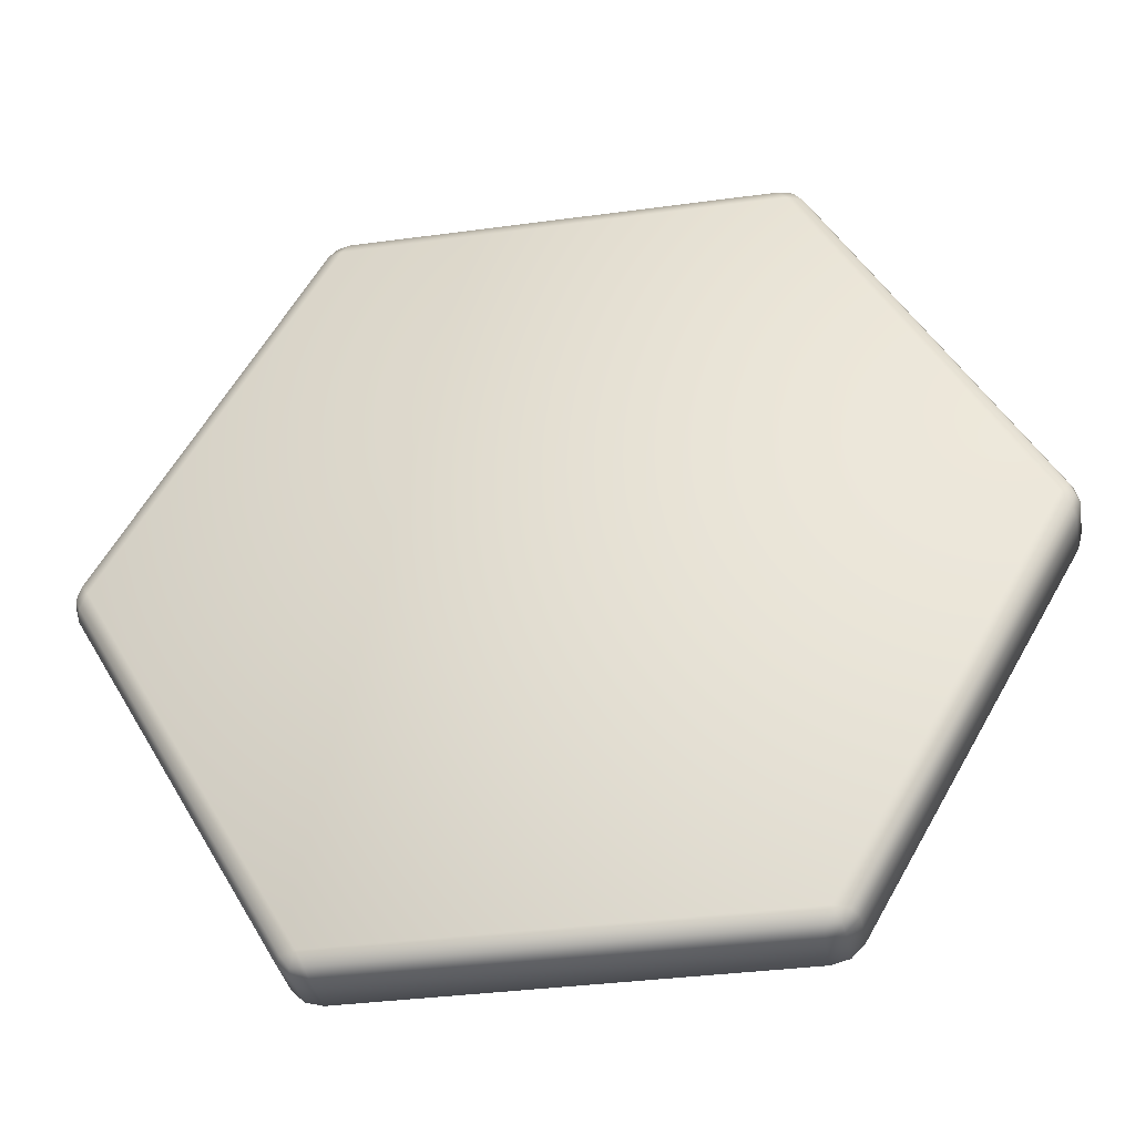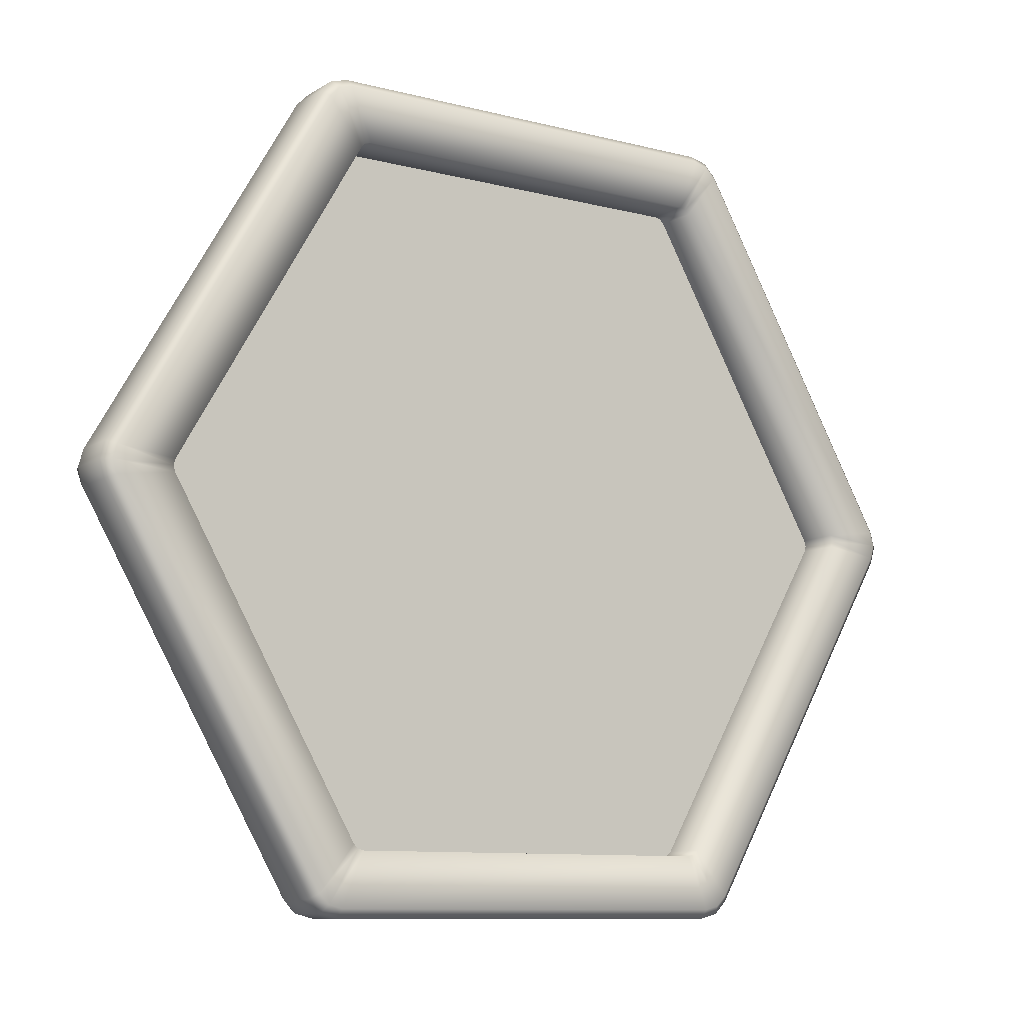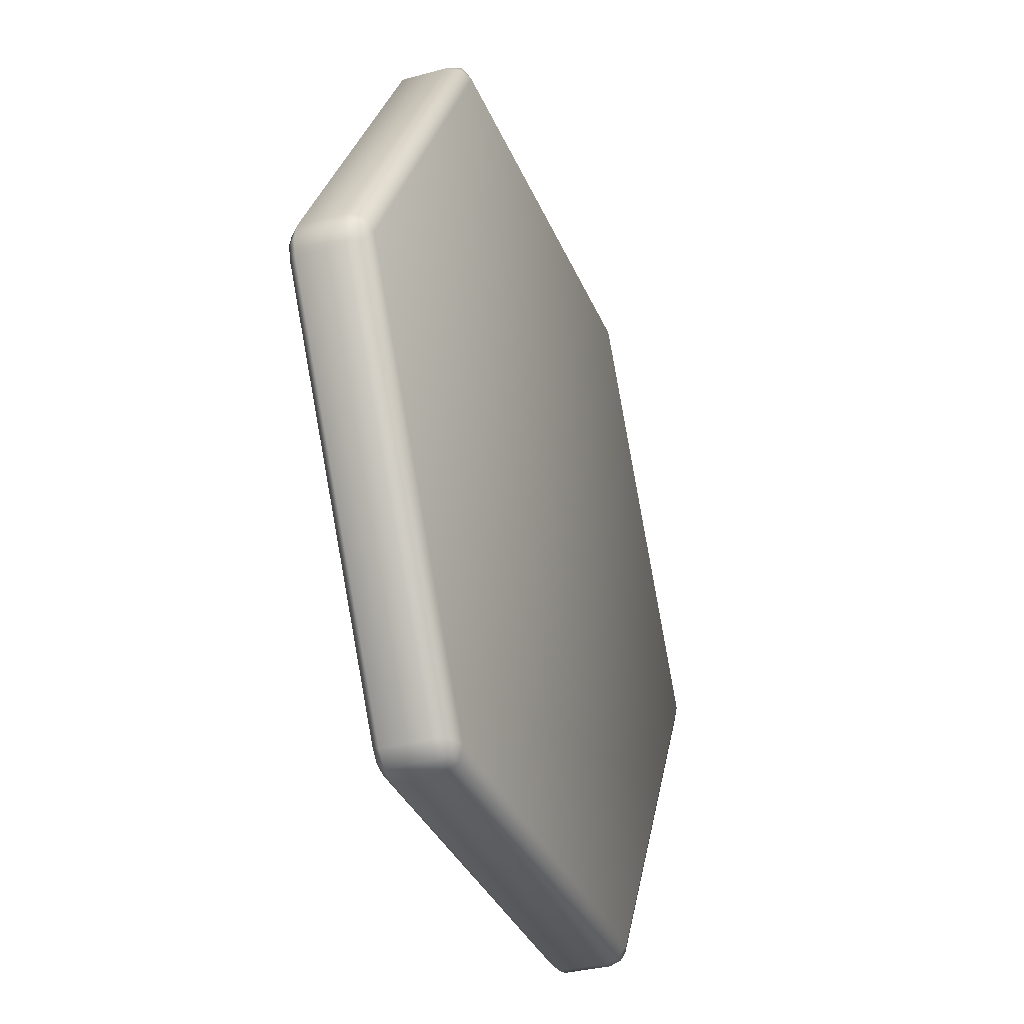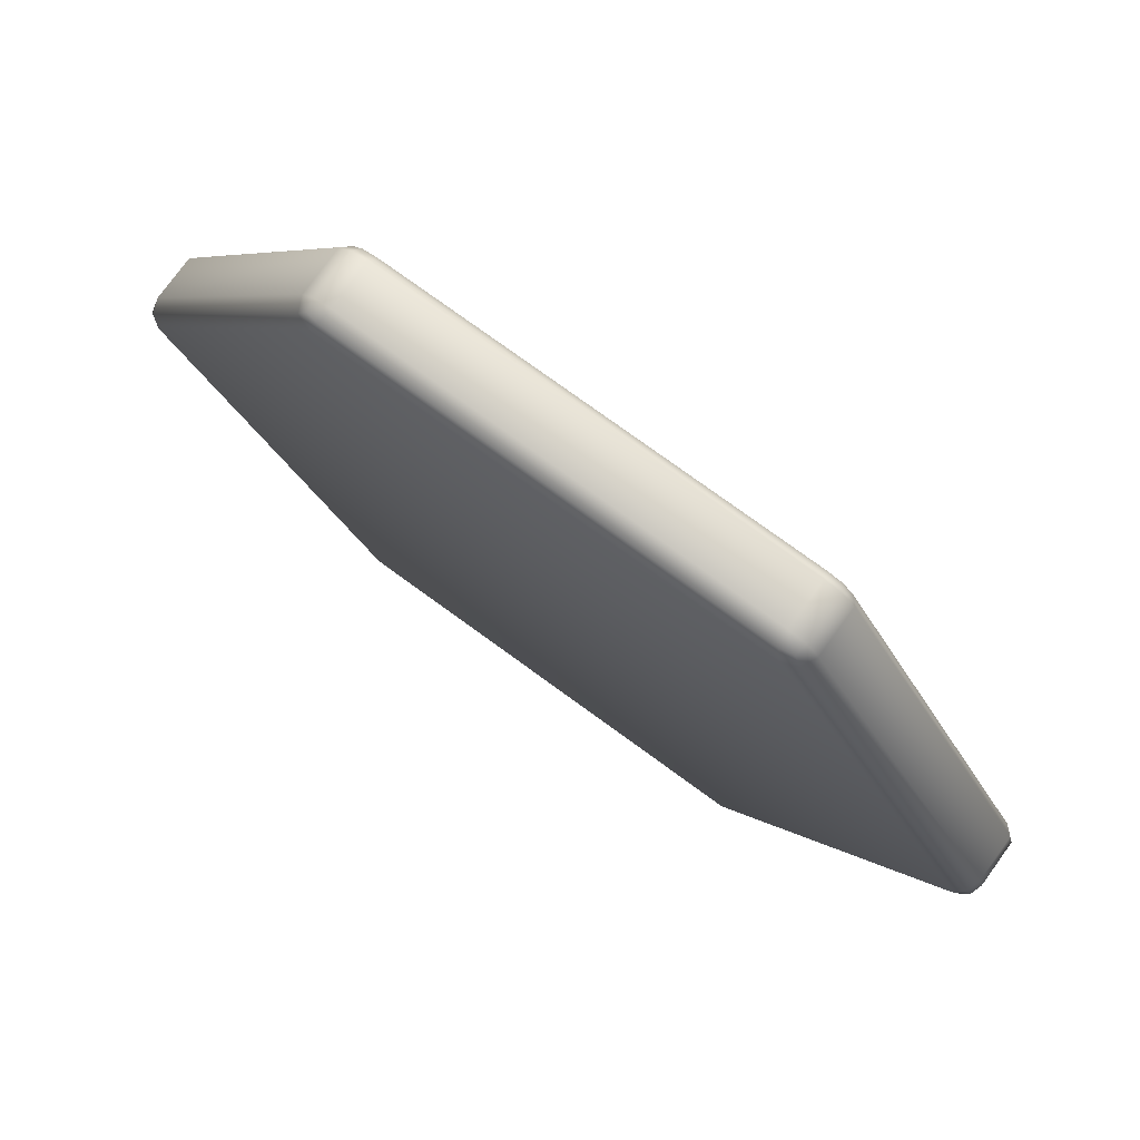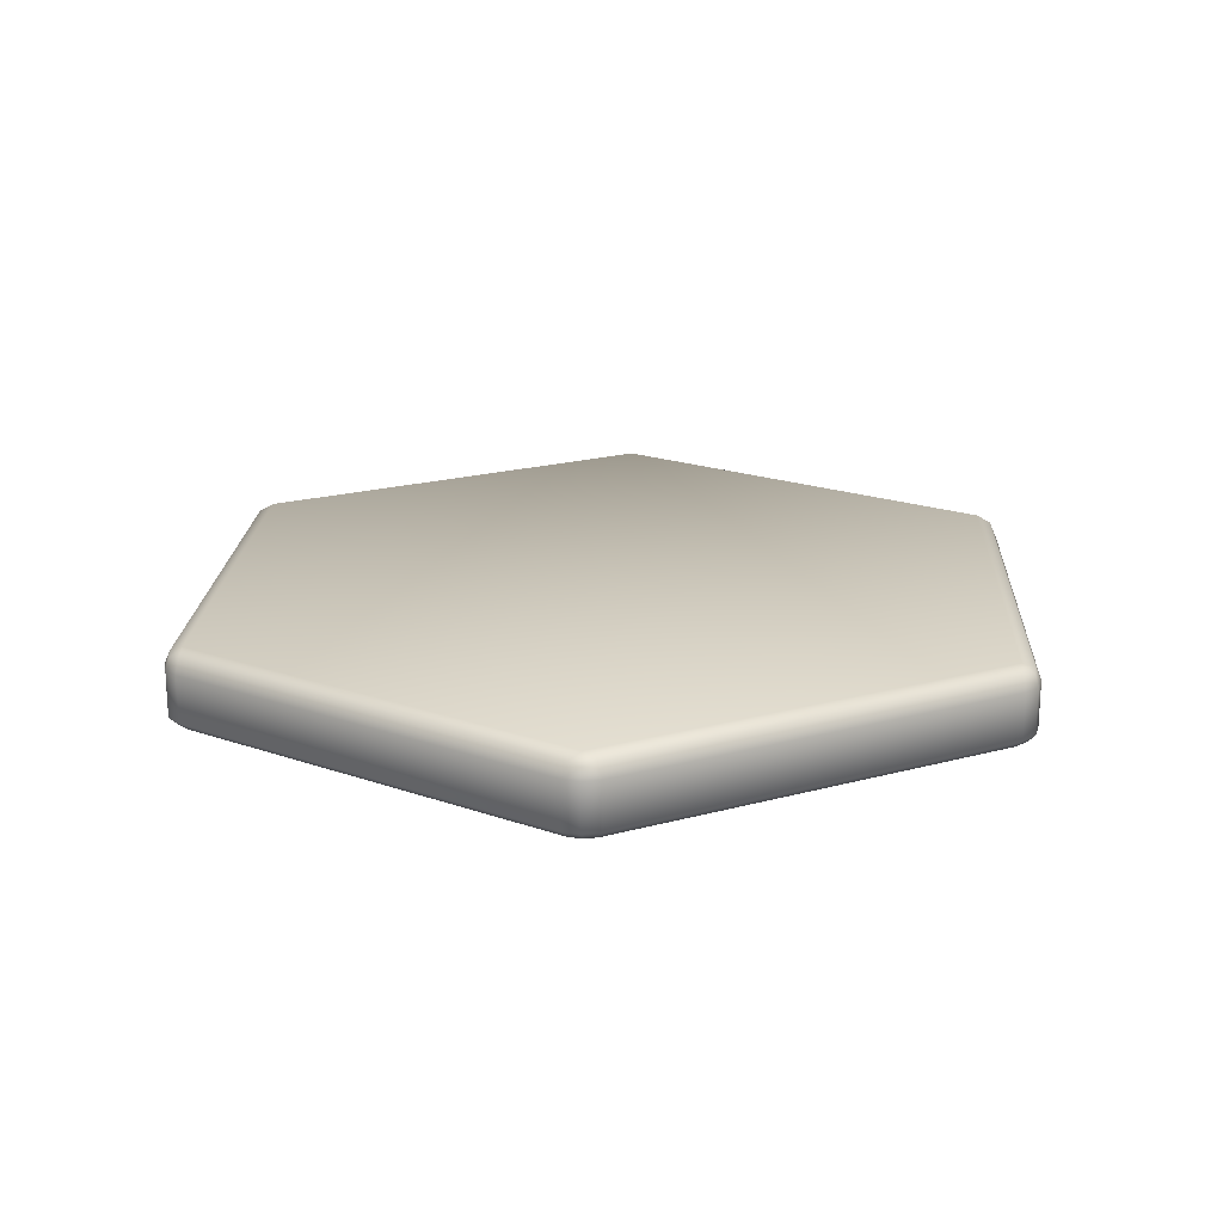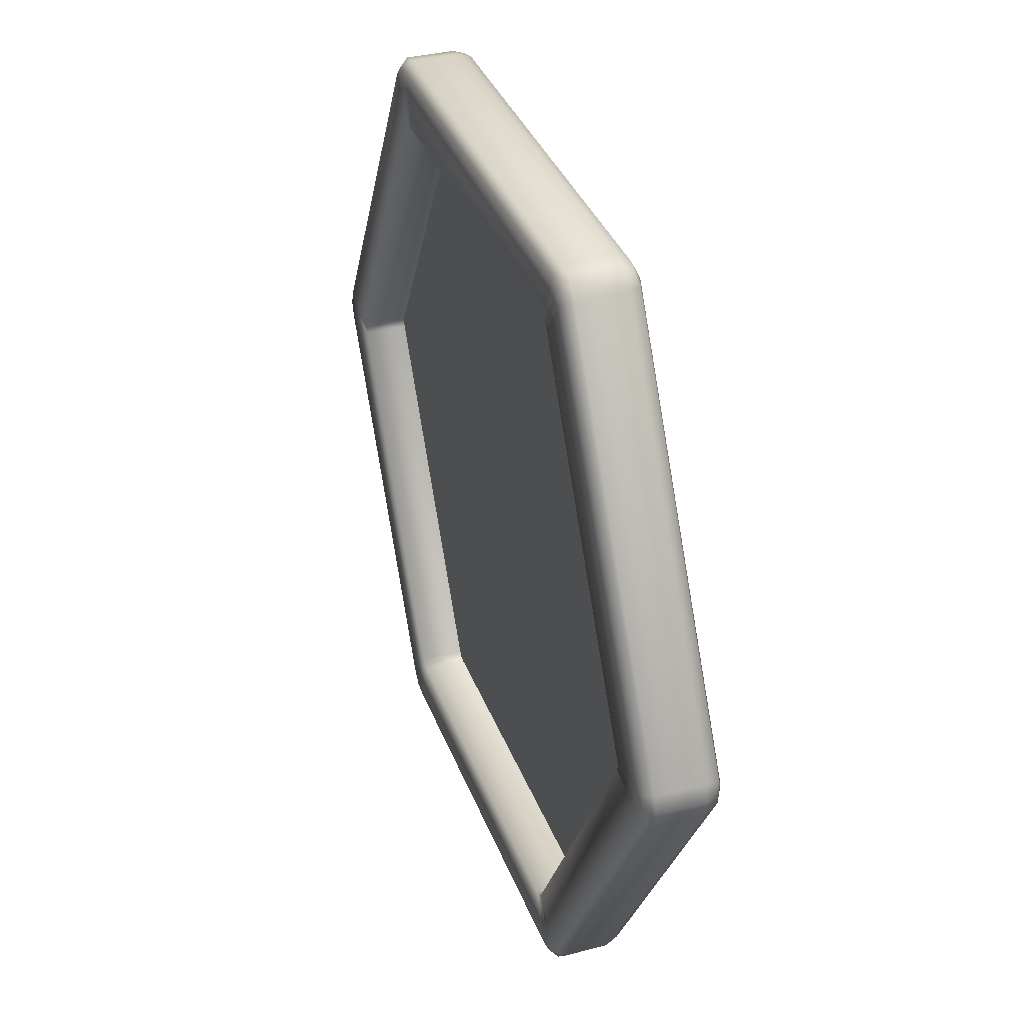
<metadata>
{"format":"obj","ext":"obj","renderer":"f3d","projection":"perspective","resolution":1024,"background":"white","views":[{"elev":-35.0,"azim":-169.7,"up":"+Z"},{"elev":-9.8,"azim":-33.7,"up":"+Z"},{"elev":-34.0,"azim":110.3,"up":"+Z"},{"elev":76.8,"azim":-144.0,"up":"+Z"},{"elev":19.9,"azim":-86.9,"up":"+Y"},{"elev":35.6,"azim":70.9,"up":"+Z"}]}
</metadata>
<code>
g CarillonCoperchio
v -0.9504 0.326 -3.341
v 0.9504 0.326 -3.341
v 1.901 0.326 -1.695
v -1.901 0.326 -1.695
v 0.9504 0.326 -0.04859
v -0.9504 0.326 -0.04859
v -0.8425 -1.55e-05 -0.2356
v -0.9695 -1.55e-05 -0.0156
v -0.9093 -1.55e-05 -1.55e-05
v -0.8161 -1.55e-05 -0.2288
v -0.8615 -1.55e-05 -0.2549
v 0.9094 -1.55e-05 -1.55e-05
v -1.013 -1.55e-05 -0.05989
v 0.8162 -1.55e-05 -0.2288
v -1.678 -1.55e-05 -1.669
v 0.9695 -1.55e-05 -0.0156
v -1.922 -1.55e-05 -1.635
v 0.8424 -1.55e-05 -0.2356
v -1.685 -1.55e-05 -1.695
v 1.013 -1.55e-05 -0.05989
v -1.939 -1.55e-05 -1.695
v 0.8615 -1.55e-05 -0.2549
v -1.678 -1.55e-05 -1.721
v 1.922 -1.55e-05 -1.635
v -1.922 -1.55e-05 -1.755
v 1.678 -1.55e-05 -1.669
v -0.8615 -1.55e-05 -3.135
v 1.939 -1.55e-05 -1.695
v -1.013 -1.55e-05 -3.33
v 1.685 -1.55e-05 -1.695
v -0.8425 -1.55e-05 -3.154
v 1.922 -1.55e-05 -1.755
v -0.9695 -1.55e-05 -3.374
v 1.678 -1.55e-05 -1.721
v -0.8161 -1.55e-05 -3.161
v 1.013 -1.55e-05 -3.33
v -0.9093 -1.55e-05 -3.39
v 0.8615 -1.55e-05 -3.135
v 0.8162 -1.55e-05 -3.161
v 0.9695 -1.55e-05 -3.374
v 0.9094 -1.55e-05 -3.39
v 0.8424 -1.55e-05 -3.154
v 1.678 -1.55e-05 -1.669
v 1.678 0.1895 -1.669
v 0.8615 0.1895 -0.2549
v 0.8615 -1.55e-05 -0.2549
v 1.685 -1.55e-05 -1.695
v 0.8424 0.1895 -0.2356
v 1.685 0.1895 -1.695
v 0.8424 -1.55e-05 -0.2356
v 1.678 -1.55e-05 -1.721
v 0.8162 0.1895 -0.2288
v 1.678 0.1895 -1.721
v 0.8162 -1.55e-05 -0.2288
v 0.8615 -1.55e-05 -3.135
v -0.8161 0.1895 -0.2288
v 0.8615 0.1895 -3.135
v -0.8161 -1.55e-05 -0.2288
v 0.8424 -1.55e-05 -3.154
v -0.8425 0.1895 -0.2356
v 0.8424 0.1895 -3.154
v -0.8425 -1.55e-05 -0.2356
v 0.8162 -1.55e-05 -3.161
v -0.8615 0.1895 -0.2549
v 0.8162 0.1895 -3.161
v -0.8615 -1.55e-05 -0.2549
v -0.8161 -1.55e-05 -3.161
v -1.678 0.1895 -1.669
v -0.8161 0.1895 -3.161
v -1.678 -1.55e-05 -1.669
v -0.8425 -1.55e-05 -3.154
v -1.685 0.1895 -1.695
v -0.8425 0.1895 -3.154
v -1.685 -1.55e-05 -1.695
v -0.8615 -1.55e-05 -3.135
v -1.678 0.1895 -1.721
v -0.8615 0.1895 -3.135
v -1.678 -1.55e-05 -1.721
v 0.7639 0.1895 -3.018
v 0.8548 0.1895 -3.175
v -0.8547 0.1895 -3.175
v -0.7639 0.1895 -3.018
v -1.71 0.1895 -1.695
v 1.528 0.1895 -1.695
v 1.71 0.1895 -1.695
v -1.528 0.1895 -1.695
v -0.8547 0.1895 -0.2143
v 0.7639 0.1895 -0.3716
v 0.8548 0.1895 -0.2143
v -0.7639 0.1895 -0.3716
v 1.957 0.03734 -1.62
v 1.922 -1.55e-05 -1.635
v 1.013 -1.55e-05 -0.05989
v 1.043 0.03734 -0.03704
v 0.9695 -1.55e-05 -0.0156
v 1.978 0.03734 -1.695
v 1.939 -1.55e-05 -1.695
v 0.9888 0.03734 0.01788
v 0.9094 -1.55e-05 -1.55e-05
v 1.957 0.03734 -1.769
v 1.922 -1.55e-05 -1.755
v 0.9141 0.03734 0.03734
v -0.9093 -1.55e-05 -1.55e-05
v 1.043 0.03734 -3.352
v 1.013 -1.55e-05 -3.33
v -0.9141 0.03734 0.03734
v -0.9695 -1.55e-05 -0.0156
v 0.9888 0.03734 -3.407
v 0.9695 -1.55e-05 -3.374
v -0.9888 0.03734 0.01788
v -1.013 -1.55e-05 -0.05989
v 0.9141 0.03734 -3.427
v 0.9094 -1.55e-05 -3.39
v -1.043 0.03734 -0.03704
v -1.922 -1.55e-05 -1.635
v -0.9141 0.03734 -3.427
v -0.9093 -1.55e-05 -3.39
v -1.957 0.03734 -1.62
v -1.939 -1.55e-05 -1.695
v -0.9888 0.03734 -3.407
v -0.9695 -1.55e-05 -3.374
v -1.978 0.03734 -1.695
v -1.922 -1.55e-05 -1.755
v -1.043 0.03734 -3.352
v -1.013 -1.55e-05 -3.33
v -1.957 0.03734 -1.769
v -0.9141 0.24 -3.427
v -0.9888 0.24 -3.407
v -1.043 0.24 -3.352
v -1.957 0.24 -1.769
v -1.978 0.24 -1.695
v -1.957 0.24 -1.62
v -1.961 0.2897 -1.695
v 0.9141 0.24 -3.427
v -0.9804 0.2897 -3.393
v -1.938 0.3008 -1.747
v -1.014 0.3008 -3.347
v -0.9234 0.3008 -3.399
v -1.901 0.326 -1.695
v -0.9504 0.326 -3.341
v -1.938 0.3008 -1.642
v -0.9504 0.326 -0.04859
v 0.9234 0.3008 -3.399
v 0.9504 0.326 -3.341
v -1.014 0.3008 -0.04282
v 0.9805 0.2897 -3.393
v -1.043 0.24 -0.03704
v -0.9804 0.2897 0.003448
v -0.9888 0.24 0.01788
v -0.9141 0.24 0.03734
v -0.9234 0.3008 0.009798
v 0.9504 0.326 -0.04859
v 0.9141 0.24 0.03734
v 0.9234 0.3008 0.009798
v 0.9888 0.24 0.01788
v 0.9805 0.2897 0.003448
v 1.043 0.24 -0.03704
v 1.014 0.3008 -0.04282
v 1.901 0.326 -1.695
v 1.957 0.24 -1.62
v 1.938 0.3008 -1.642
v 1.978 0.24 -1.695
v 1.961 0.2897 -1.695
v 1.957 0.24 -1.769
v 1.938 0.3008 -1.747
v 1.014 0.3008 -3.347
v 1.043 0.24 -3.352
v 0.9888 0.24 -3.407
g CarillonCoperchio_0
f 3 2 1
f 1 4 3
f 4 5 3
f 4 6 5
f 9 8 7
f 10 9 7
f 7 8 11
f 12 9 10
f 8 13 11
f 14 12 10
f 11 13 15
f 16 12 14
f 13 17 15
f 18 16 14
f 15 17 19
f 20 16 18
f 17 21 19
f 22 20 18
f 19 21 23
f 24 20 22
f 21 25 23
f 26 24 22
f 23 25 27
f 28 24 26
f 25 29 27
f 30 28 26
f 27 29 31
f 32 28 30
f 29 33 31
f 34 32 30
f 31 33 35
f 36 32 34
f 33 37 35
f 38 36 34
f 35 37 39
f 40 36 38
f 37 41 39
f 42 40 38
f 39 41 42
f 41 40 42
f 45 44 43
f 46 45 43
f 43 44 47
f 48 45 46
f 44 49 47
f 50 48 46
f 47 49 51
f 52 48 50
f 49 53 51
f 54 52 50
f 51 53 55
f 56 52 54
f 53 57 55
f 58 56 54
f 55 57 59
f 60 56 58
f 57 61 59
f 62 60 58
f 59 61 63
f 64 60 62
f 61 65 63
f 66 64 62
f 63 65 67
f 68 64 66
f 65 69 67
f 70 68 66
f 67 69 71
f 72 68 70
f 69 73 71
f 74 72 70
f 71 73 75
f 76 72 74
f 73 77 75
f 78 76 74
f 75 77 78
f 77 76 78
f 81 80 79
f 82 81 79
f 83 81 82
f 79 80 84
f 82 79 84
f 80 85 84
f 86 83 82
f 84 86 82
f 87 83 86
f 84 85 88
f 84 88 86
f 85 89 88
f 90 87 86
f 88 90 86
f 89 87 90
f 88 89 90
f 93 92 91
f 94 93 91
f 95 93 94
f 91 92 96
f 92 97 96
f 98 95 94
f 99 95 98
f 96 97 100
f 97 101 100
f 102 99 98
f 103 99 102
f 100 101 104
f 101 105 104
f 106 103 102
f 107 103 106
f 104 105 108
f 105 109 108
f 110 107 106
f 111 107 110
f 108 109 112
f 109 113 112
f 114 111 110
f 115 111 114
f 112 113 116
f 113 117 116
f 118 115 114
f 119 115 118
f 116 117 120
f 117 121 120
f 122 119 118
f 123 119 122
f 120 121 124
f 121 125 124
f 125 123 126
f 126 123 122
f 124 125 126
f 112 116 127
f 116 120 128
f 127 116 128
f 120 124 129
f 128 120 129
f 124 126 130
f 129 124 130
f 126 122 131
f 130 126 131
f 122 118 132
f 131 122 132
f 131 133 130
f 133 131 132
f 134 112 127
f 108 112 134
f 128 135 127
f 135 128 129
f 130 136 129
f 133 136 130
f 136 137 129
f 137 135 129
f 135 138 127
f 127 138 134
f 136 133 139
f 136 139 137
f 135 137 140
f 138 135 140
f 139 140 137
f 133 141 139
f 142 139 141
f 141 133 132
f 138 140 143
f 138 143 134
f 140 144 143
f 145 141 132
f 145 142 141
f 143 146 134
f 146 143 144
f 147 145 132
f 132 118 147
f 118 114 147
f 145 148 142
f 148 145 147
f 147 114 149
f 149 148 147
f 114 110 149
f 149 110 150
f 148 149 150
f 110 106 150
f 148 151 142
f 151 148 150
f 152 142 151
f 150 106 153
f 106 102 153
f 154 151 150
f 154 152 151
f 153 154 150
f 153 102 155
f 102 98 155
f 156 154 153
f 154 156 152
f 155 156 153
f 155 98 157
f 156 155 157
f 98 94 157
f 156 158 152
f 158 156 157
f 159 152 158
f 157 94 160
f 94 91 160
f 161 158 157
f 161 159 158
f 160 161 157
f 160 91 162
f 91 96 162
f 163 161 160
f 161 163 159
f 162 163 160
f 162 96 164
f 163 162 164
f 96 100 164
f 163 165 159
f 165 163 164
f 144 159 165
f 166 144 165
f 166 165 164
f 166 146 144
f 164 100 167
f 167 166 164
f 146 166 167
f 100 104 167
f 168 146 167
f 167 104 168
f 146 168 134
f 104 108 168
f 168 108 134

</code>
